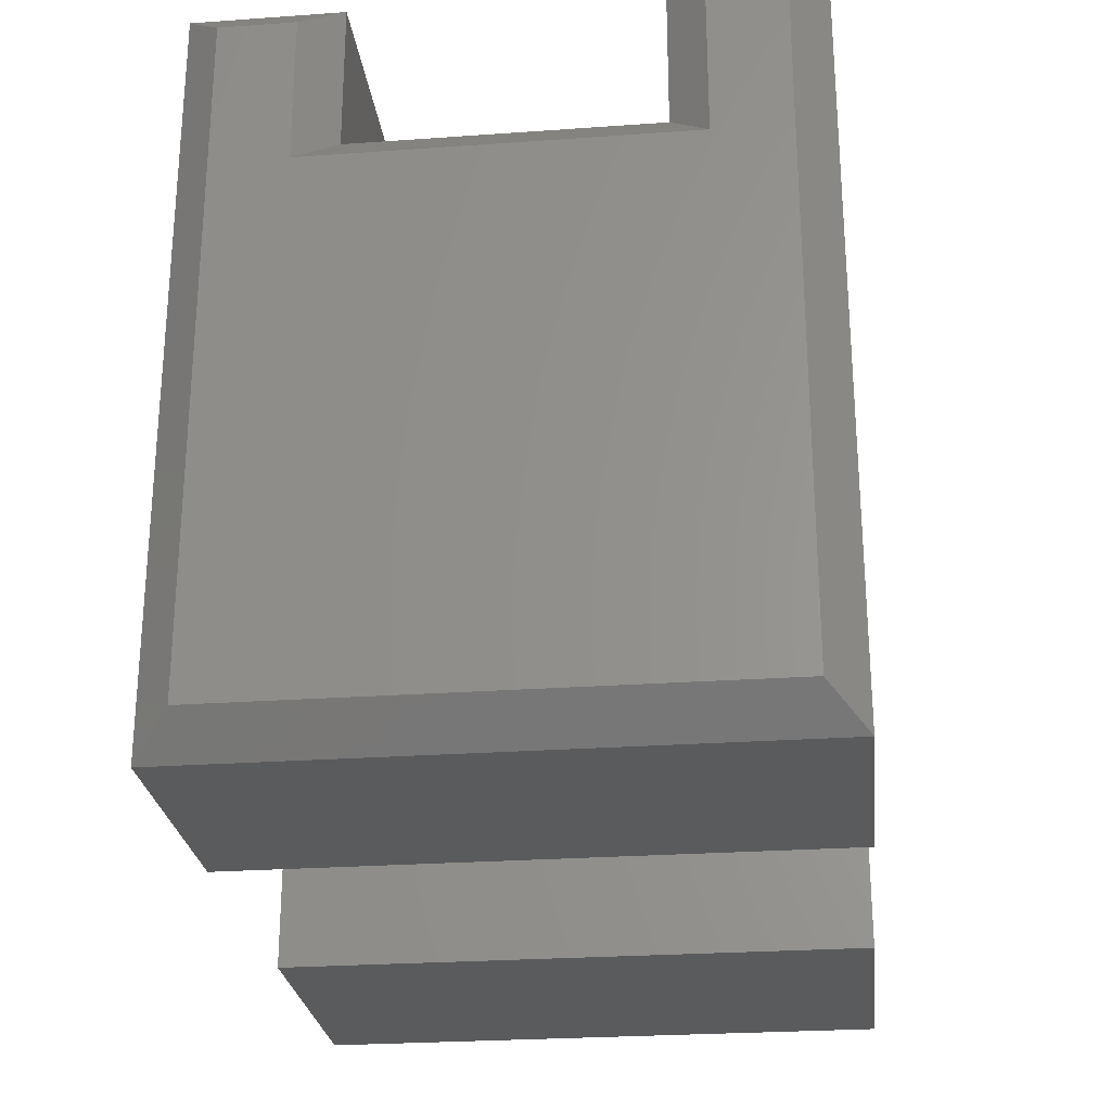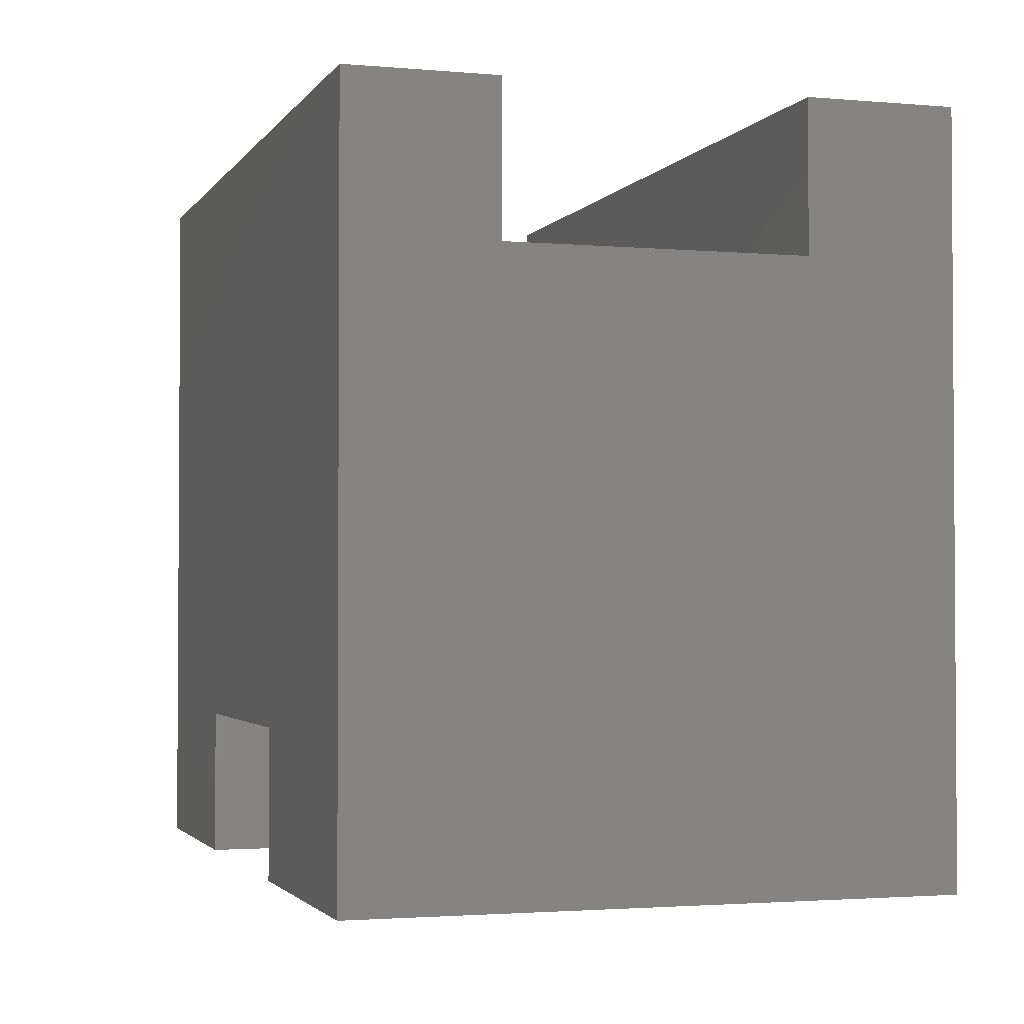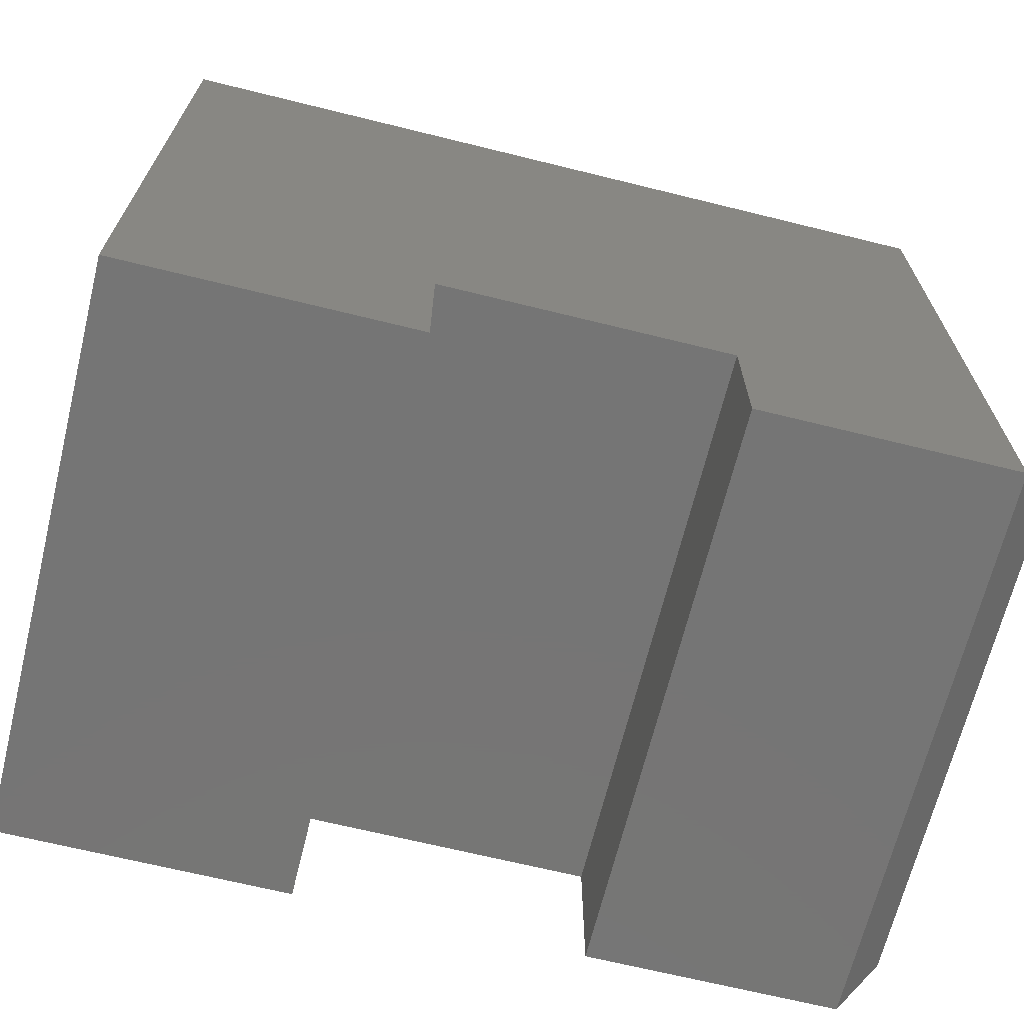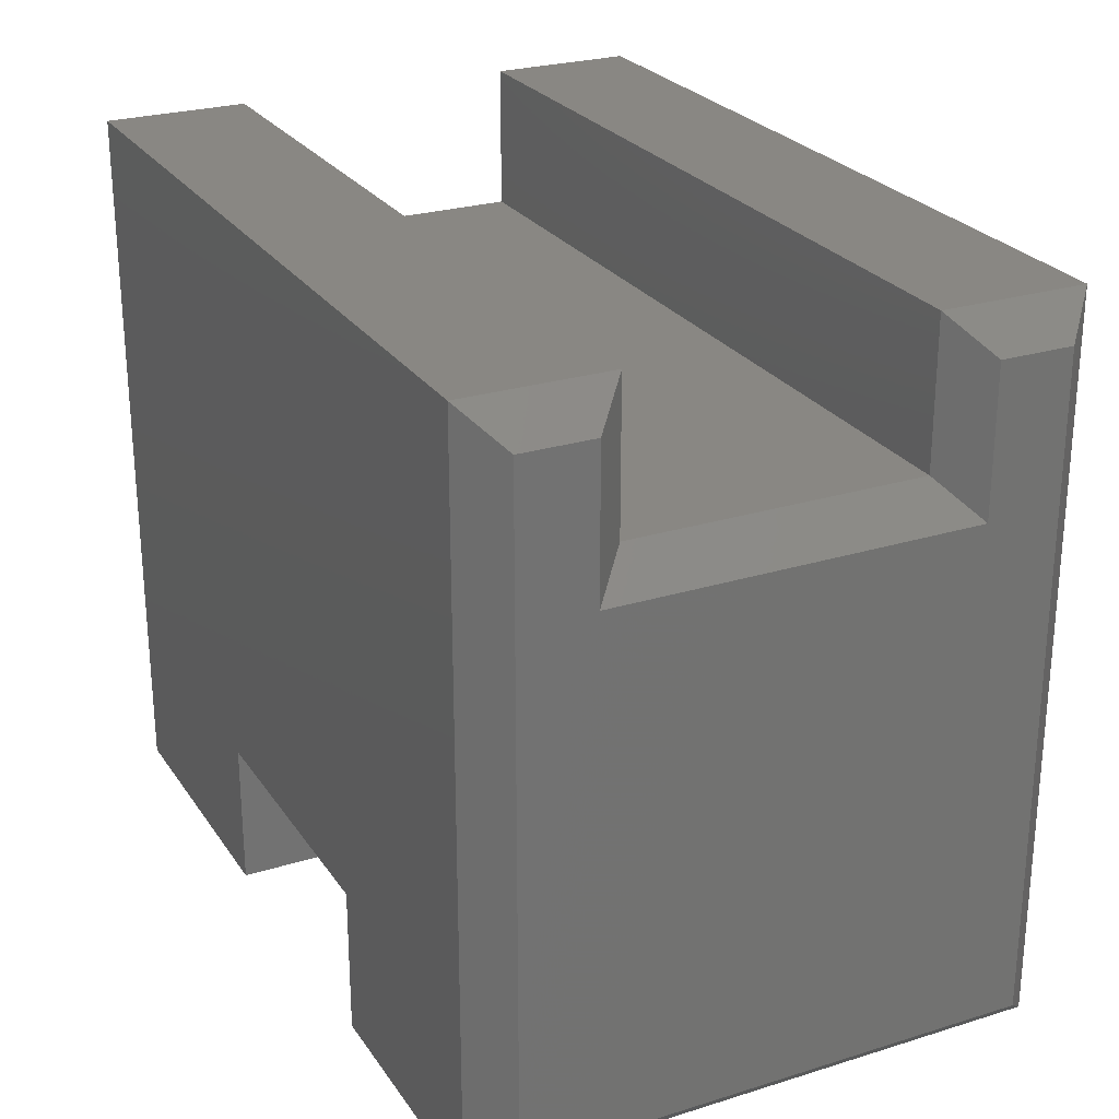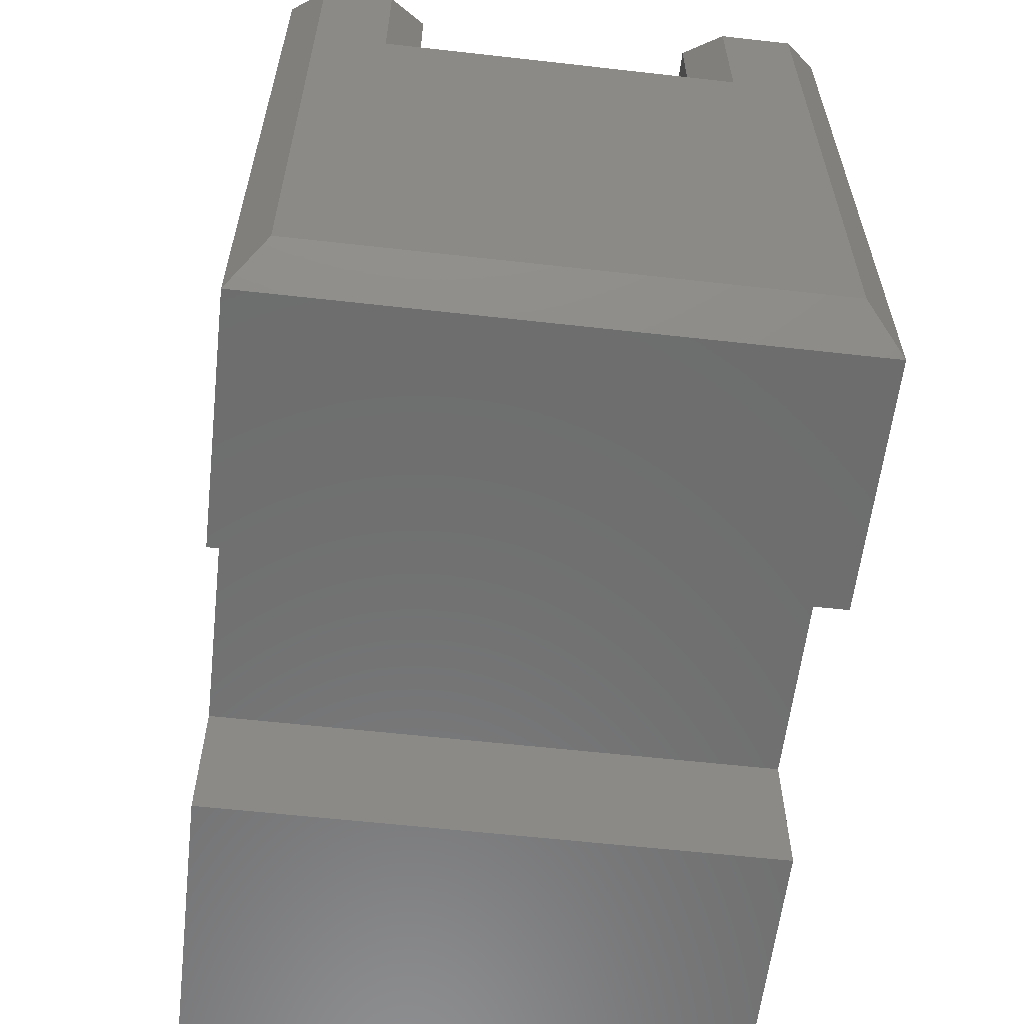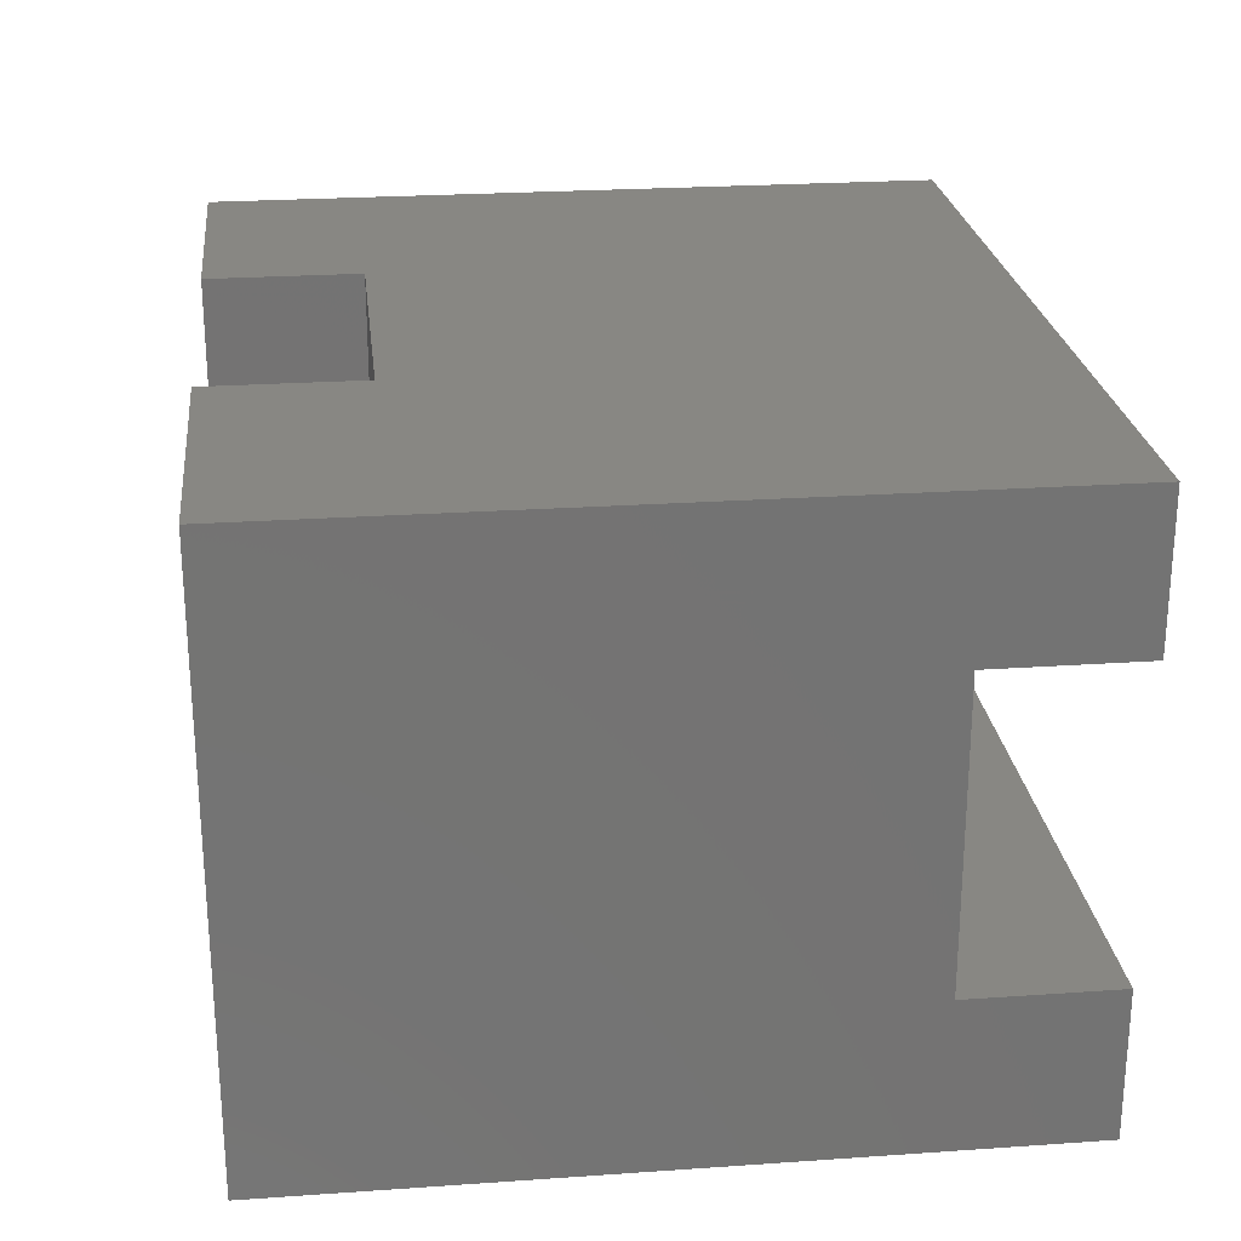
<metadata>
{"format":"stl","ext":"stl","renderer":"f3d","projection":"perspective","resolution":1024,"background":"white","views":[{"elev":-26.0,"azim":96.5,"up":"+Z"},{"elev":-2.2,"azim":-107.4,"up":"+Z"},{"elev":-67.7,"azim":-13.9,"up":"+Z"},{"elev":25.6,"azim":63.6,"up":"+Z"},{"elev":-59.5,"azim":83.4,"up":"+Z"},{"elev":24.5,"azim":-96.5,"up":"+Y"}]}
</metadata>
<code>
# stl→obj: 32 verts, 60 faces
v -0.03125 -0.2422 -0.2969
v -0.25 -0.2422 -0.2969
v -0.03125 0.2578 -0.2969
v -0.25 0.2578 -0.2969
v -0.5 -0.2422 -0.2969
v -0.75 -0.2422 -0.2969
v -0.5 0.2578 -0.2969
v -0.75 0.2578 -0.2969
v -0.75 0.2578 0.3281
v -0.5 0.2578 -0.1706
v -0.03125 0.2578 0.3281
v -0.25 0.2578 -0.1706
v -0.03125 -0.2422 0.3281
v -0.25 -0.2422 -0.1706
v -0.75 -0.2422 0.3281
v -0.5 -0.2422 -0.1706
v -3.296e-17 0.2266 0.2969
v -3.296e-17 0.1641 0.2969
v -1.735e-18 0.2266 -0.2656
v -2.602e-17 0.1641 0.1719
v -1.735e-18 -0.2109 -0.2656
v -2.602e-17 -0.1484 0.1719
v -3.296e-17 -0.2109 0.2969
v -3.296e-17 -0.1484 0.2969
v -0.03125 -0.1172 0.3281
v -0.75 -0.1172 0.3281
v -0.03125 -0.1172 0.2031
v -0.75 -0.1172 0.2031
v -0.03125 0.1328 0.2031
v -0.75 0.1328 0.2031
v -0.03125 0.1328 0.3281
v -0.75 0.1328 0.3281
f 1 2 3
f 3 2 4
f 5 6 7
f 7 6 8
f 9 7 8
f 7 9 10
f 10 9 11
f 10 11 12
f 12 11 3
f 12 3 4
f 13 2 1
f 2 13 14
f 14 13 15
f 14 15 16
f 16 15 6
f 16 6 5
f 16 5 10
f 10 5 7
f 14 16 12
f 12 16 10
f 2 14 4
f 4 14 12
f 17 18 19
f 19 18 20
f 19 20 21
f 21 20 22
f 21 22 23
f 23 22 24
f 25 26 13
f 13 26 15
f 27 28 25
f 25 28 26
f 29 30 27
f 27 30 28
f 31 32 29
f 29 32 30
f 11 9 31
f 31 9 32
f 25 13 24
f 24 13 23
f 27 25 22
f 22 25 24
f 29 27 20
f 20 27 22
f 31 29 18
f 18 29 20
f 11 31 17
f 17 31 18
f 3 11 19
f 19 11 17
f 1 3 21
f 21 3 19
f 13 1 23
f 23 1 21
f 6 15 26
f 6 26 28
f 6 28 30
f 6 30 8
f 30 32 8
f 8 32 9

</code>
